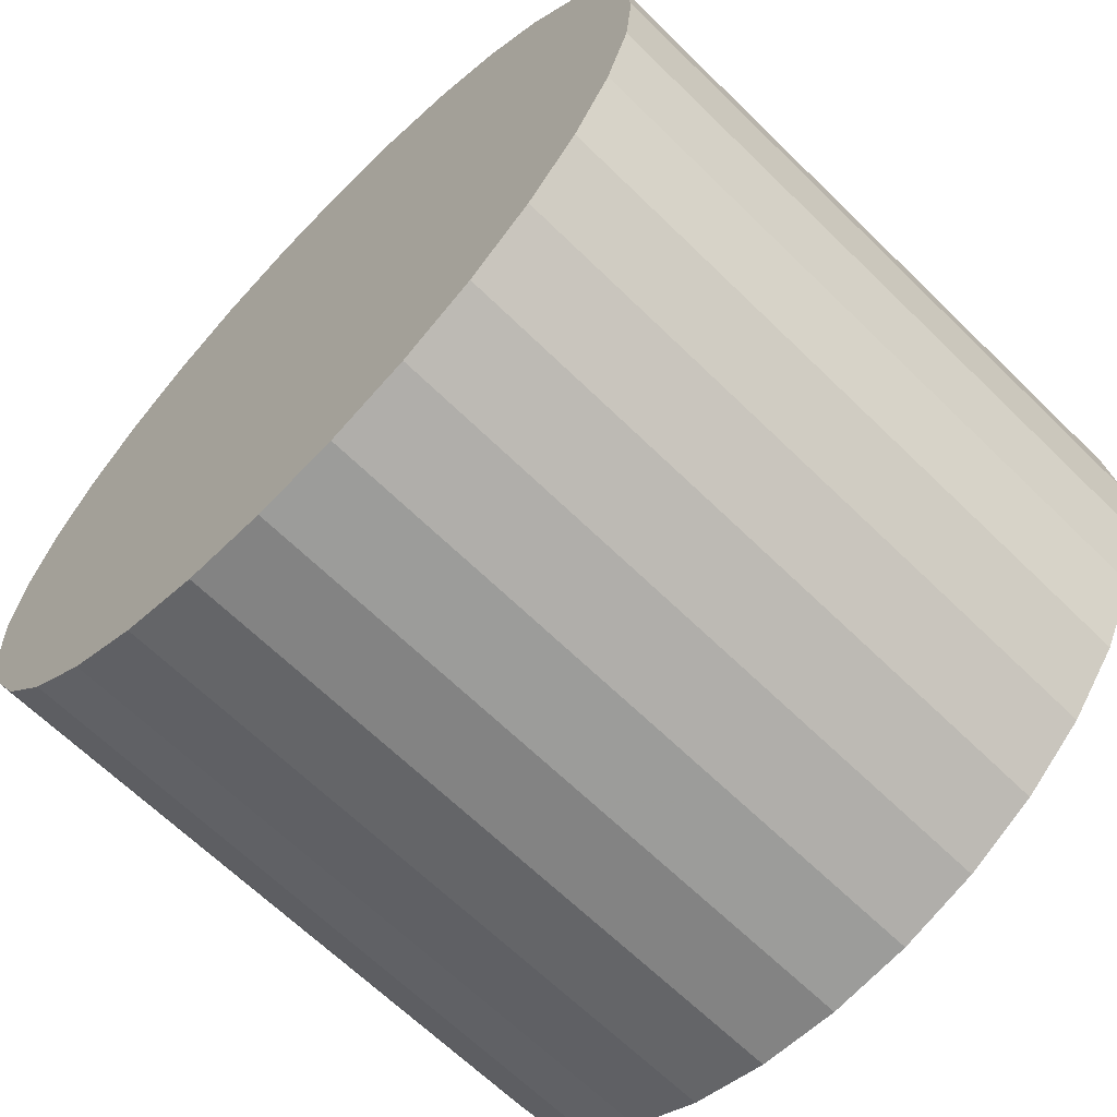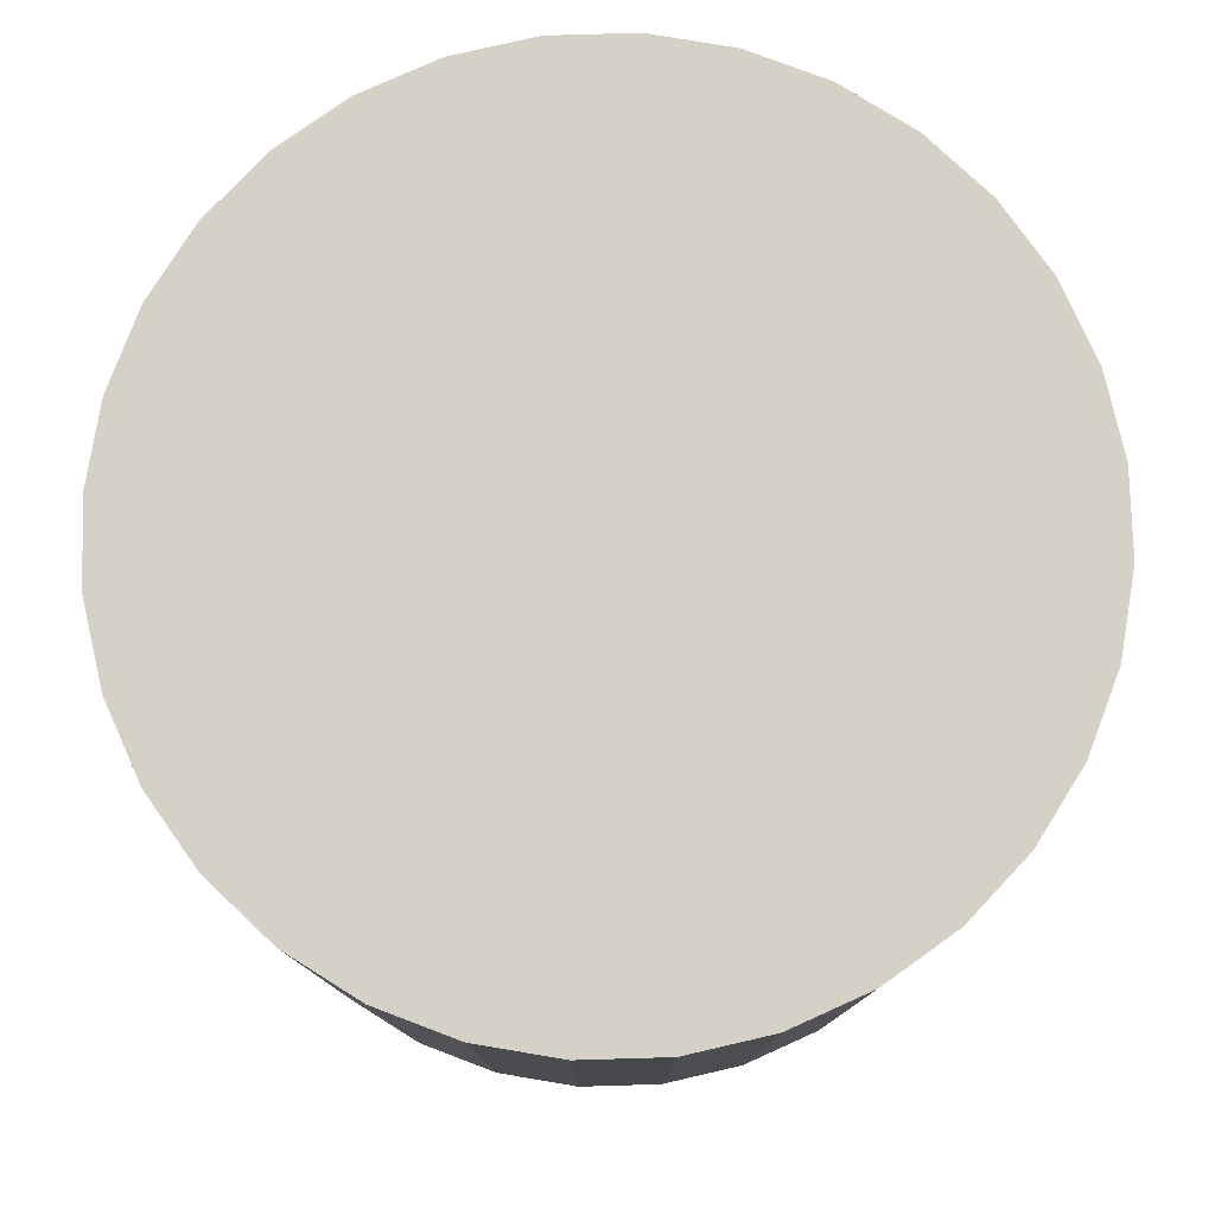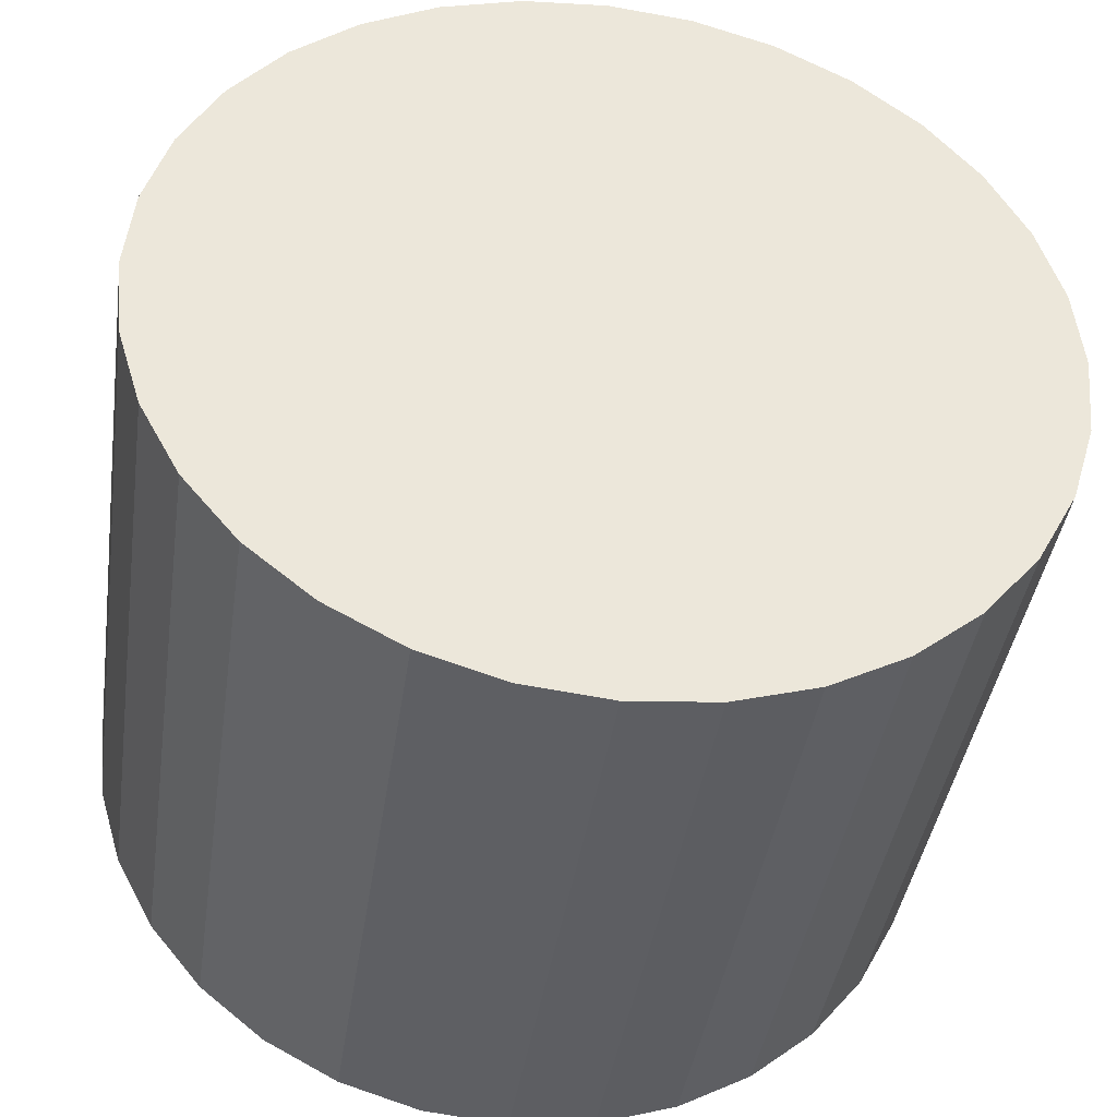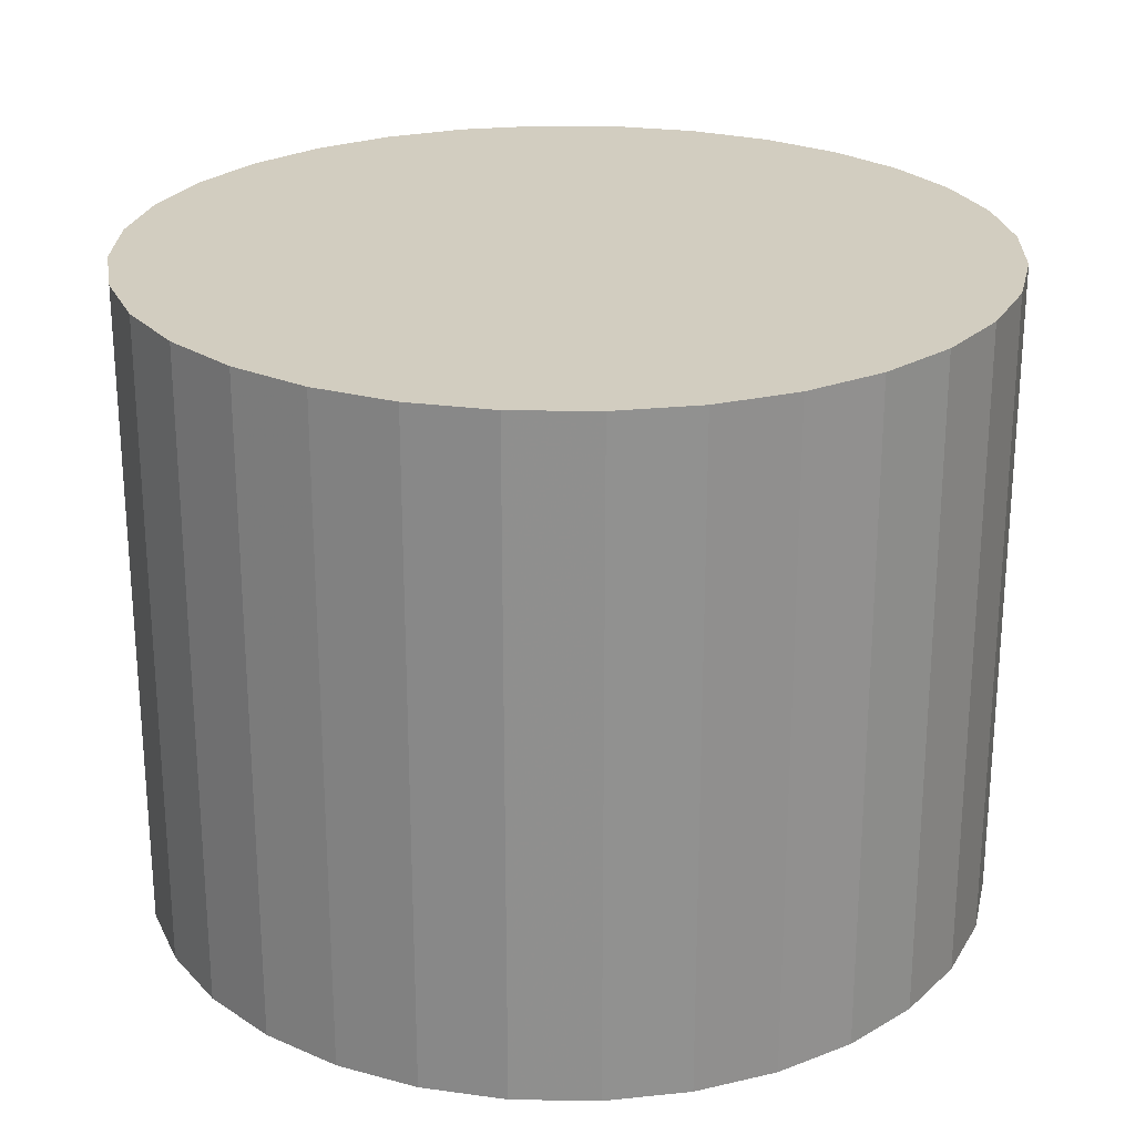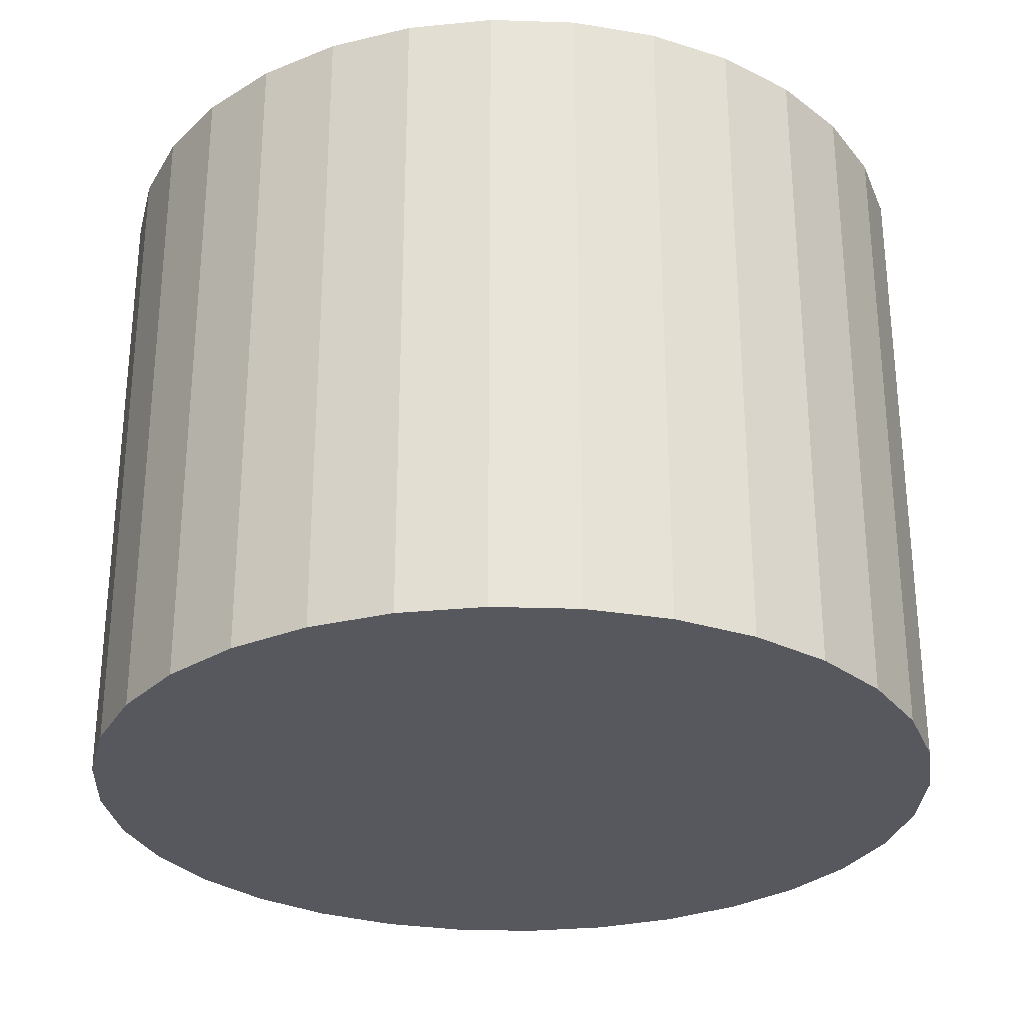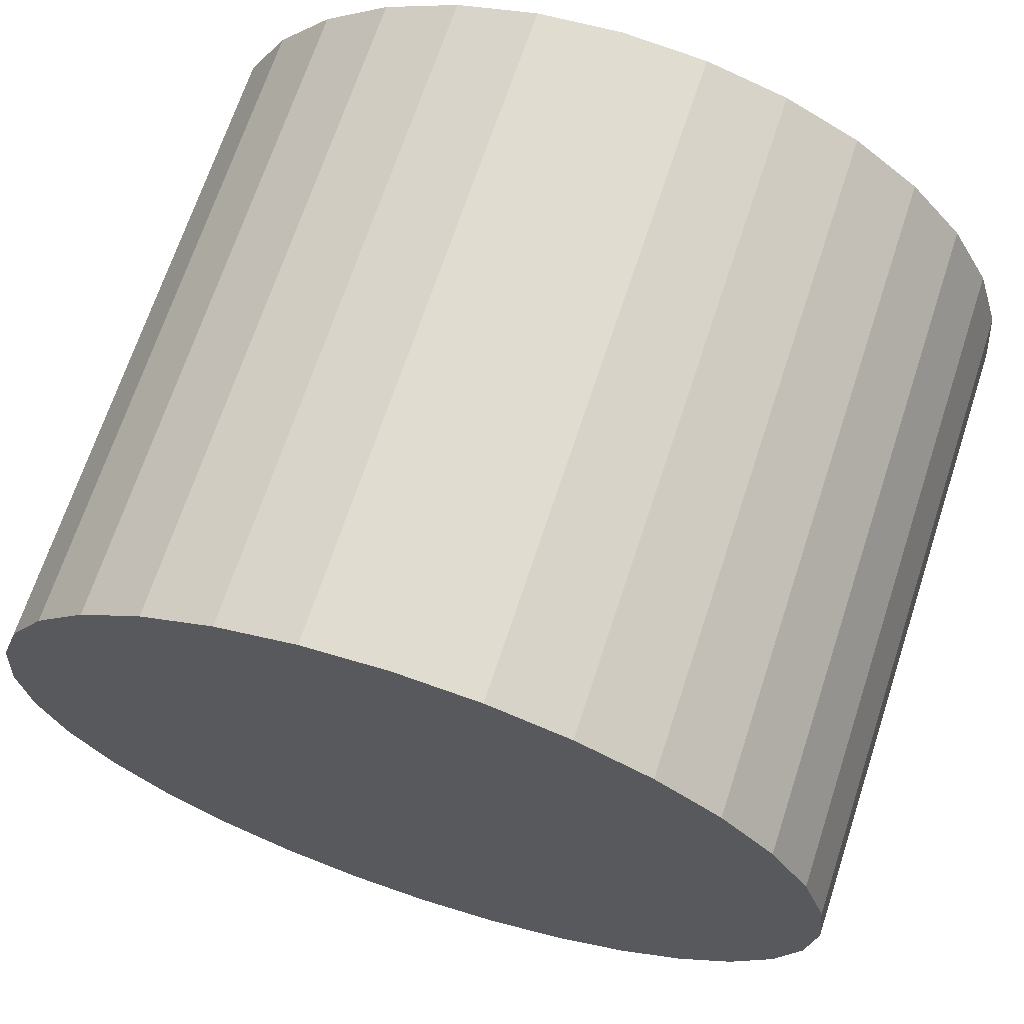
<metadata>
{"format":"obj","ext":"obj","renderer":"f3d","projection":"perspective","resolution":1024,"background":"white","views":[{"elev":-65.6,"azim":45.5,"up":"+Y"},{"elev":78.8,"azim":138.9,"up":"+Z"},{"elev":-40.8,"azim":171.7,"up":"+Y"},{"elev":24.5,"azim":-161.6,"up":"+Z"},{"elev":-28.9,"azim":104.1,"up":"+Z"},{"elev":68.4,"azim":18.2,"up":"+Y"}]}
</metadata>
<code>
v 0 0 -0.02504
v 0.03238 0 -0.02504
v 0.03238 0 0.02504
v 0 0 0.02504
v 0.03175 0.006316 -0.02504
v 0.03175 0.006316 0.02504
v 0.02991 0.01239 -0.02504
v 0.02991 0.01239 0.02504
v 0.02692 0.01799 -0.02504
v 0.02692 0.01799 0.02504
v 0.02289 0.02289 -0.02504
v 0.02289 0.02289 0.02504
v 0.01799 0.02692 -0.02504
v 0.01799 0.02692 0.02504
v 0.01239 0.02991 -0.02504
v 0.01239 0.02991 0.02504
v 0.006316 0.03175 -0.02504
v 0.006316 0.03175 0.02504
v 0 0.03238 -0.02504
v 0 0.03238 0.02504
v -0.006316 0.03175 -0.02504
v -0.006316 0.03175 0.02504
v -0.01239 0.02991 -0.02504
v -0.01239 0.02991 0.02504
v -0.01799 0.02692 -0.02504
v -0.01799 0.02692 0.02504
v -0.02289 0.02289 -0.02504
v -0.02289 0.02289 0.02504
v -0.02692 0.01799 -0.02504
v -0.02692 0.01799 0.02504
v -0.02991 0.01239 -0.02504
v -0.02991 0.01239 0.02504
v -0.03175 0.006316 -0.02504
v -0.03175 0.006316 0.02504
v -0.03238 0 -0.02504
v -0.03238 0 0.02504
v -0.03175 -0.006316 -0.02504
v -0.03175 -0.006316 0.02504
v -0.02991 -0.01239 -0.02504
v -0.02991 -0.01239 0.02504
v -0.02692 -0.01799 -0.02504
v -0.02692 -0.01799 0.02504
v -0.02289 -0.02289 -0.02504
v -0.02289 -0.02289 0.02504
v -0.01799 -0.02692 -0.02504
v -0.01799 -0.02692 0.02504
v -0.01239 -0.02991 -0.02504
v -0.01239 -0.02991 0.02504
v -0.006316 -0.03175 -0.02504
v -0.006316 -0.03175 0.02504
v -0 -0.03238 -0.02504
v -0 -0.03238 0.02504
v 0.006316 -0.03175 -0.02504
v 0.006316 -0.03175 0.02504
v 0.01239 -0.02991 -0.02504
v 0.01239 -0.02991 0.02504
v 0.01799 -0.02692 -0.02504
v 0.01799 -0.02692 0.02504
v 0.02289 -0.02289 -0.02504
v 0.02289 -0.02289 0.02504
v 0.02692 -0.01799 -0.02504
v 0.02692 -0.01799 0.02504
v 0.02991 -0.01239 -0.02504
v 0.02991 -0.01239 0.02504
v 0.03175 -0.006316 -0.02504
v 0.03175 -0.006316 0.02504
f 2 1 5
f 2 5 3
f 3 5 6
f 3 6 4
f 5 1 7
f 5 7 6
f 6 7 8
f 6 8 4
f 7 1 9
f 7 9 8
f 8 9 10
f 8 10 4
f 9 1 11
f 9 11 10
f 10 11 12
f 10 12 4
f 11 1 13
f 11 13 12
f 12 13 14
f 12 14 4
f 13 1 15
f 13 15 14
f 14 15 16
f 14 16 4
f 15 1 17
f 15 17 16
f 16 17 18
f 16 18 4
f 17 1 19
f 17 19 18
f 18 19 20
f 18 20 4
f 19 1 21
f 19 21 20
f 20 21 22
f 20 22 4
f 21 1 23
f 21 23 22
f 22 23 24
f 22 24 4
f 23 1 25
f 23 25 24
f 24 25 26
f 24 26 4
f 25 1 27
f 25 27 26
f 26 27 28
f 26 28 4
f 27 1 29
f 27 29 28
f 28 29 30
f 28 30 4
f 29 1 31
f 29 31 30
f 30 31 32
f 30 32 4
f 31 1 33
f 31 33 32
f 32 33 34
f 32 34 4
f 33 1 35
f 33 35 34
f 34 35 36
f 34 36 4
f 35 1 37
f 35 37 36
f 36 37 38
f 36 38 4
f 37 1 39
f 37 39 38
f 38 39 40
f 38 40 4
f 39 1 41
f 39 41 40
f 40 41 42
f 40 42 4
f 41 1 43
f 41 43 42
f 42 43 44
f 42 44 4
f 43 1 45
f 43 45 44
f 44 45 46
f 44 46 4
f 45 1 47
f 45 47 46
f 46 47 48
f 46 48 4
f 47 1 49
f 47 49 48
f 48 49 50
f 48 50 4
f 49 1 51
f 49 51 50
f 50 51 52
f 50 52 4
f 51 1 53
f 51 53 52
f 52 53 54
f 52 54 4
f 53 1 55
f 53 55 54
f 54 55 56
f 54 56 4
f 55 1 57
f 55 57 56
f 56 57 58
f 56 58 4
f 57 1 59
f 57 59 58
f 58 59 60
f 58 60 4
f 59 1 61
f 59 61 60
f 60 61 62
f 60 62 4
f 61 1 63
f 61 63 62
f 62 63 64
f 62 64 4
f 63 1 65
f 63 65 64
f 64 65 66
f 64 66 4
f 65 1 2
f 65 2 66
f 66 2 3
f 66 3 4

</code>
